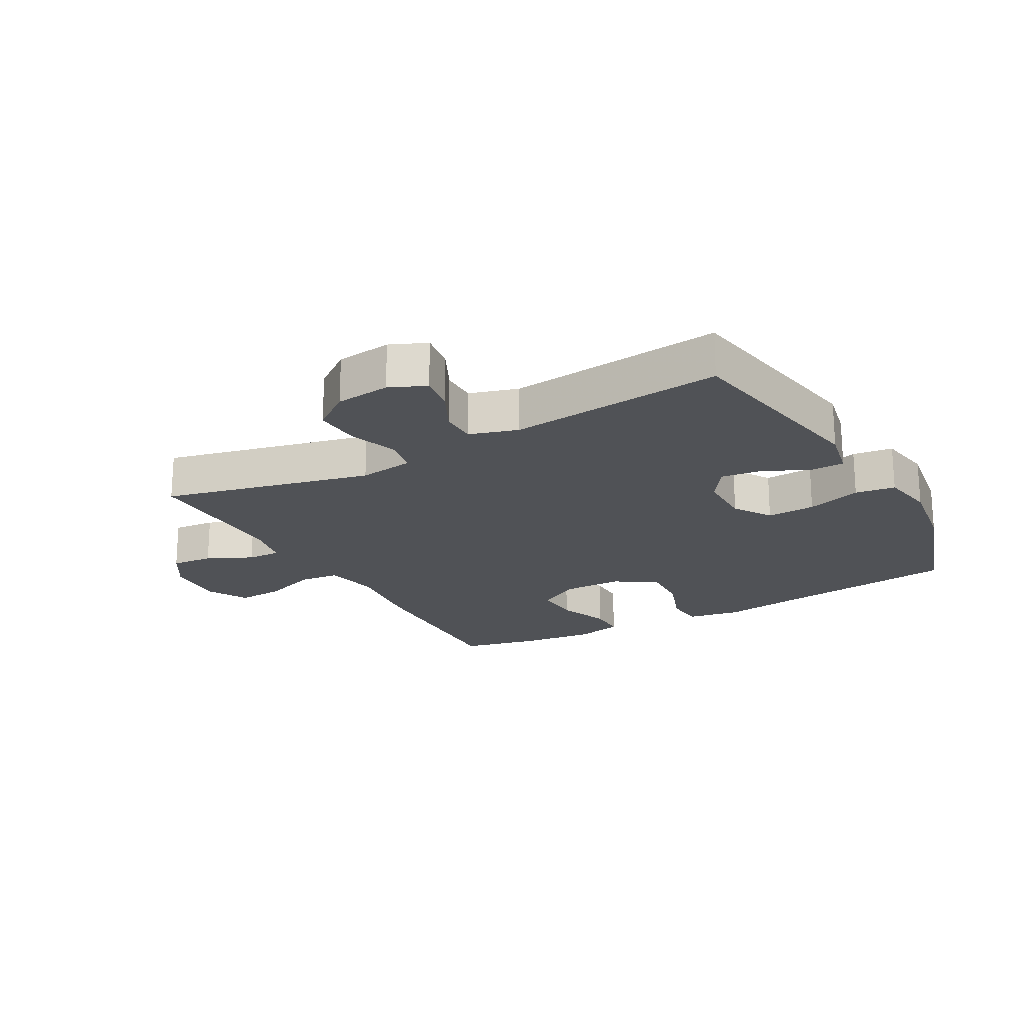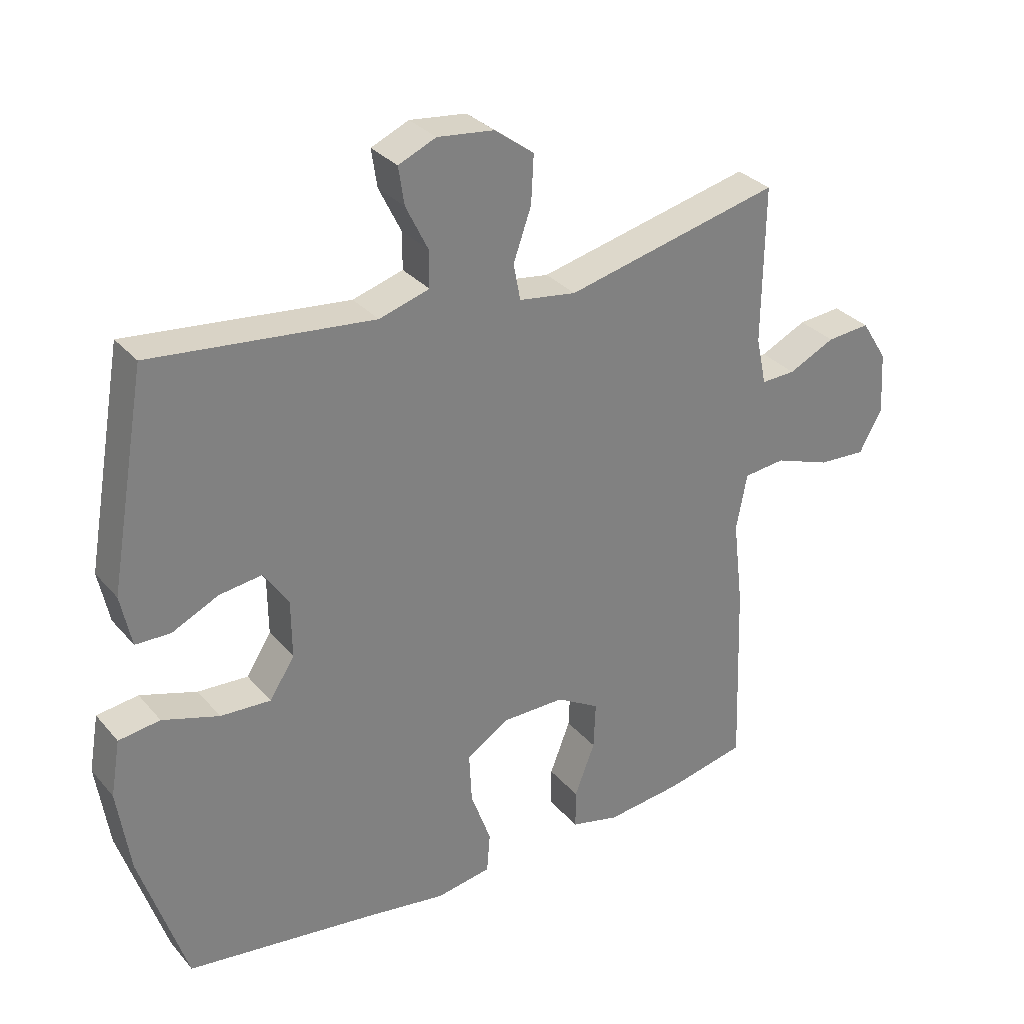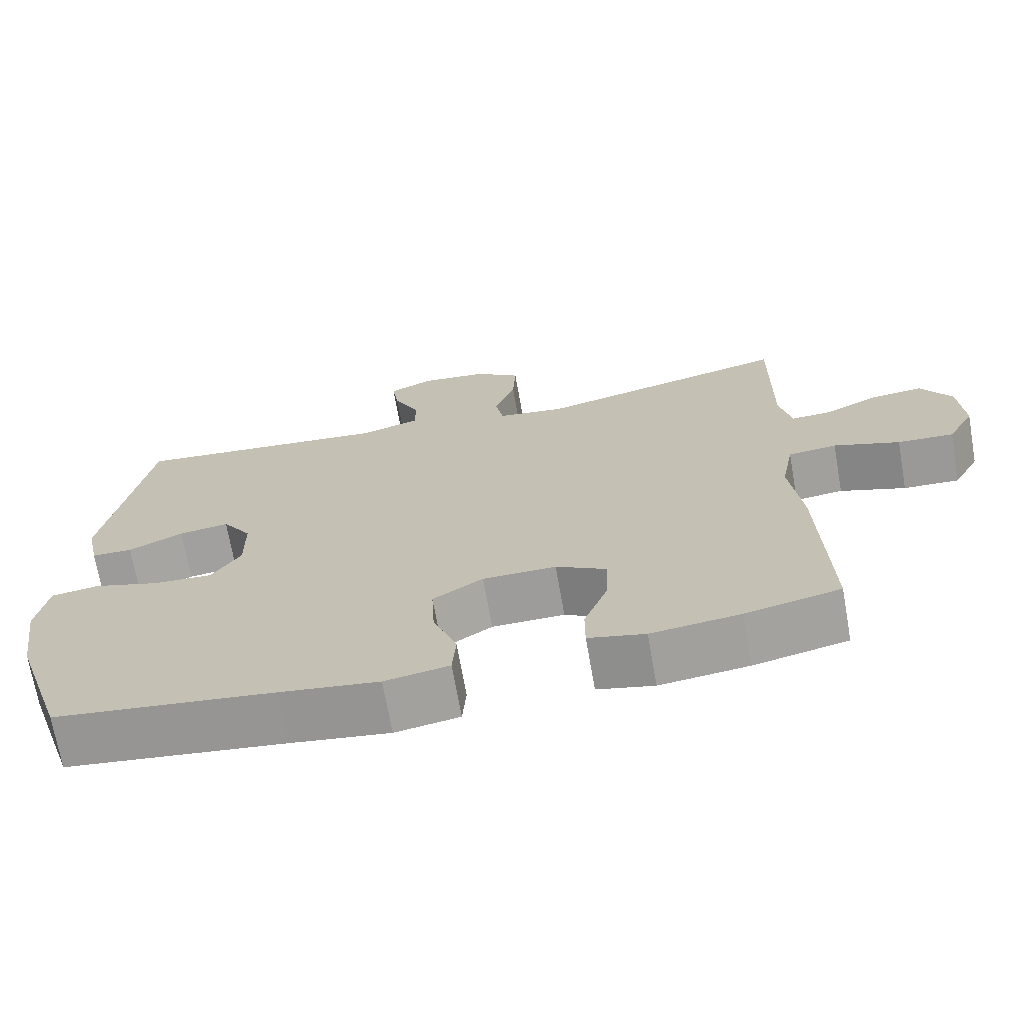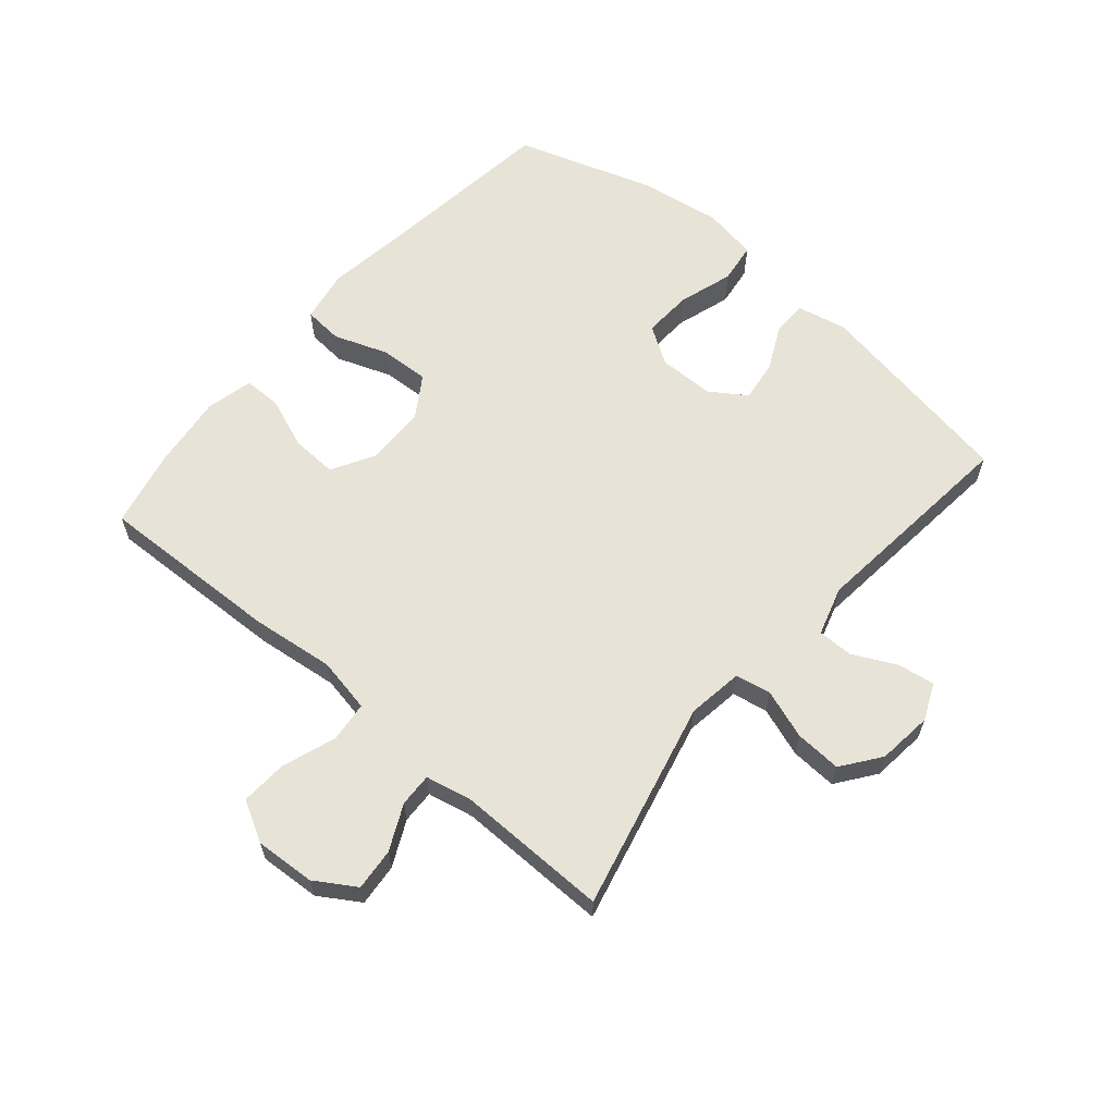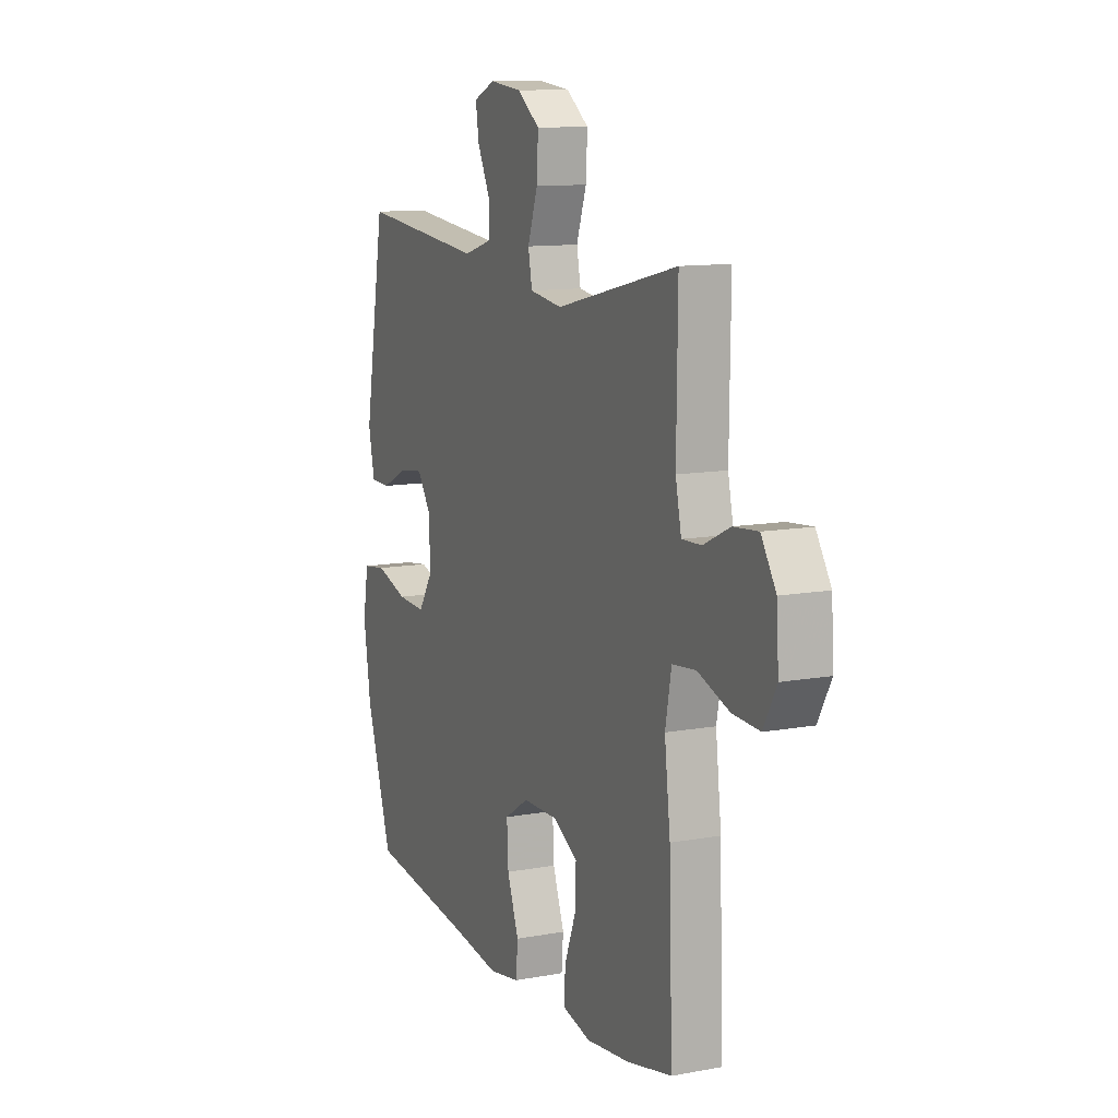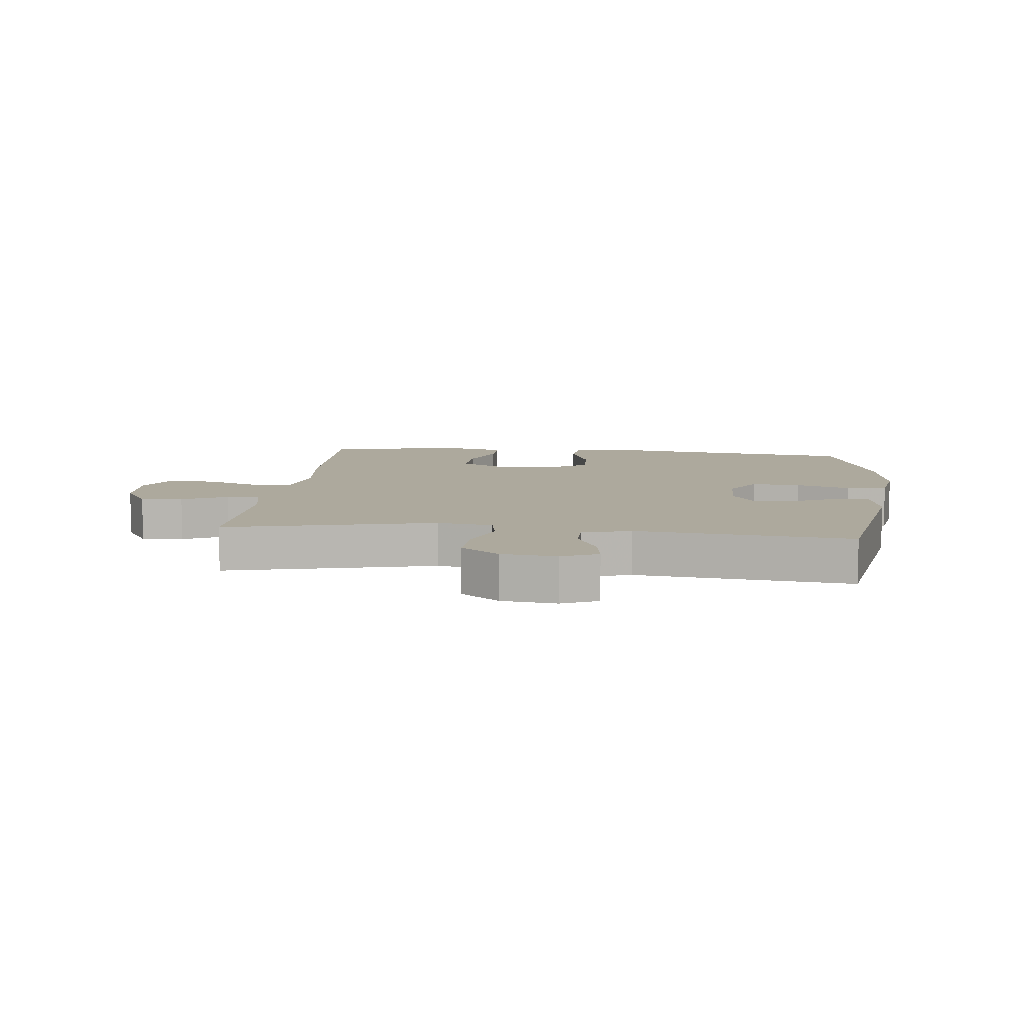
<metadata>
{"format":"obj","ext":"obj","renderer":"f3d","projection":"perspective","resolution":1024,"background":"white","views":[{"elev":-20.6,"azim":29.3,"up":"+Y"},{"elev":30.9,"azim":147.1,"up":"+Z"},{"elev":-70.1,"azim":-170.0,"up":"+Z"},{"elev":62.2,"azim":-49.5,"up":"+Y"},{"elev":11.4,"azim":-114.1,"up":"+Z"},{"elev":8.9,"azim":6.4,"up":"+Y"}]}
</metadata>
<code>
v -0.5 0.07 0.5
v -0.162 0.07 0.42
v -0.072 0.07 0.433
v -0.061 0.07 0.49
v -0.089 0.07 0.57
v -0.093 0.07 0.645
v -0.031 0.07 0.691
v 0.058 0.07 0.701
v 0.117 0.07 0.675
v 0.108 0.07 0.616
v 0.073 0.07 0.545
v 0.073 0.07 0.488
v 0.152 0.07 0.464
v 0.5 0.07 0.5
v 0.558 0.07 0.167
v 0.541 0.07 0.086
v 0.486 0.07 0.085
v 0.413 0.07 0.12
v 0.346 0.07 0.129
v 0.307 0.07 0.071
v 0.306 0.07 -0.019
v 0.345 0.07 -0.08
v 0.424 0.07 -0.076
v 0.513 0.07 -0.048
v 0.578 0.07 -0.057
v 0.593 0.07 -0.145
v 0.573 0.07 -0.277
v 0.5 0.07 -0.5
v 0.206 0.07 -0.537
v 0.074 0.07 -0.556
v -0.012 0.07 -0.541
v -0.017 0.07 -0.478
v 0.015 0.07 -0.39
v 0.019 0.07 -0.311
v -0.048 0.07 -0.268
v -0.146 0.07 -0.267
v -0.214 0.07 -0.306
v -0.211 0.07 -0.38
v -0.179 0.07 -0.463
v -0.179 0.07 -0.524
v -0.255 0.07 -0.542
v -0.374 0.07 -0.528
v -0.5 0.07 -0.5
v -0.49 0.07 -0.202
v -0.474 0.07 -0.067
v -0.491 0.07 0.022
v -0.556 0.07 0.029
v -0.644 0.07 -0.002
v -0.719 0.07 -0.006
v -0.755 0.07 0.06
v -0.749 0.07 0.157
v -0.708 0.07 0.222
v -0.64 0.07 0.216
v -0.567 0.07 0.181
v -0.513 0.07 0.179
v -0.497 0.07 0.254
v -0.5 0 0.5
v -0.162 0 0.42
v -0.072 0 0.433
v -0.061 0 0.49
v -0.089 0 0.57
v -0.093 0 0.645
v -0.031 0 0.691
v 0.058 0 0.701
v 0.117 0 0.675
v 0.108 0 0.616
v 0.073 0 0.545
v 0.073 0 0.488
v 0.152 0 0.464
v 0.5 0 0.5
v 0.558 0 0.167
v 0.541 0 0.086
v 0.486 0 0.085
v 0.413 0 0.12
v 0.346 0 0.129
v 0.307 0 0.071
v 0.306 0 -0.019
v 0.345 0 -0.08
v 0.424 0 -0.076
v 0.513 0 -0.048
v 0.578 0 -0.057
v 0.593 0 -0.145
v 0.573 0 -0.277
v 0.5 0 -0.5
v 0.206 0 -0.537
v 0.074 0 -0.556
v -0.012 0 -0.541
v -0.017 0 -0.478
v 0.015 0 -0.39
v 0.019 0 -0.311
v -0.048 0 -0.268
v -0.146 0 -0.267
v -0.214 0 -0.306
v -0.211 0 -0.38
v -0.179 0 -0.463
v -0.179 0 -0.524
v -0.255 0 -0.542
v -0.374 0 -0.528
v -0.5 0 -0.5
v -0.49 0 -0.202
v -0.474 0 -0.067
v -0.491 0 0.022
v -0.556 0 0.029
v -0.644 0 -0.002
v -0.719 0 -0.006
v -0.755 0 0.06
v -0.749 0 0.157
v -0.708 0 0.222
v -0.64 0 0.216
v -0.567 0 0.181
v -0.513 0 0.179
v -0.497 0 0.254
f 51 52 53 54
f 51 54 55
f 50 51 55
f 47 48 49 50
f 46 47 50 55
f 45 46 55 56
f 43 44 45
f 42 43 45
f 38 39 40 41
f 37 38 41 42
f 30 31 32 33
f 29 30 33 34
f 28 29 34
f 27 28 34 35
f 23 24 25 26
f 22 23 26 27
f 15 16 17 18
f 13 14 15 18
f 12 13 18 19
f 8 9 10 11
f 8 11 12
f 7 8 12
f 4 5 6 7
f 4 7 12
f 3 4 12 19
f 45 56 1 2
f 37 42 45 2
f 36 37 2 3
f 35 36 3 19
f 22 27 35
f 21 22 35
f 20 21 35
f 19 20 35
f 110 109 108 107
f 111 110 107
f 111 107 106
f 106 105 104 103
f 111 106 103 102
f 112 111 102 101
f 101 100 99
f 101 99 98
f 97 96 95 94
f 98 97 94 93
f 89 88 87 86
f 90 89 86 85
f 90 85 84
f 91 90 84 83
f 82 81 80 79
f 83 82 79 78
f 74 73 72 71
f 74 71 70 69
f 75 74 69 68
f 67 66 65 64
f 68 67 64
f 68 64 63
f 63 62 61 60
f 68 63 60
f 75 68 60 59
f 58 57 112 101
f 58 101 98 93
f 59 58 93 92
f 75 59 92 91
f 91 83 78
f 91 78 77
f 91 77 76
f 91 76 75
f 1 57 58 2
f 2 58 59 3
f 3 59 60 4
f 4 60 61 5
f 5 61 62 6
f 6 62 63 7
f 7 63 64 8
f 8 64 65 9
f 9 65 66 10
f 10 66 67 11
f 11 67 68 12
f 12 68 69 13
f 13 69 70 14
f 14 70 71 15
f 15 71 72 16
f 16 72 73 17
f 17 73 74 18
f 18 74 75 19
f 19 75 76 20
f 20 76 77 21
f 21 77 78 22
f 22 78 79 23
f 23 79 80 24
f 24 80 81 25
f 25 81 82 26
f 26 82 83 27
f 27 83 84 28
f 28 84 85 29
f 29 85 86 30
f 30 86 87 31
f 31 87 88 32
f 32 88 89 33
f 33 89 90 34
f 34 90 91 35
f 35 91 92 36
f 36 92 93 37
f 37 93 94 38
f 38 94 95 39
f 39 95 96 40
f 40 96 97 41
f 41 97 98 42
f 42 98 99 43
f 43 99 100 44
f 44 100 101 45
f 45 101 102 46
f 46 102 103 47
f 47 103 104 48
f 48 104 105 49
f 49 105 106 50
f 50 106 107 51
f 51 107 108 52
f 52 108 109 53
f 53 109 110 54
f 54 110 111 55
f 55 111 112 56
f 56 112 57 1

</code>
